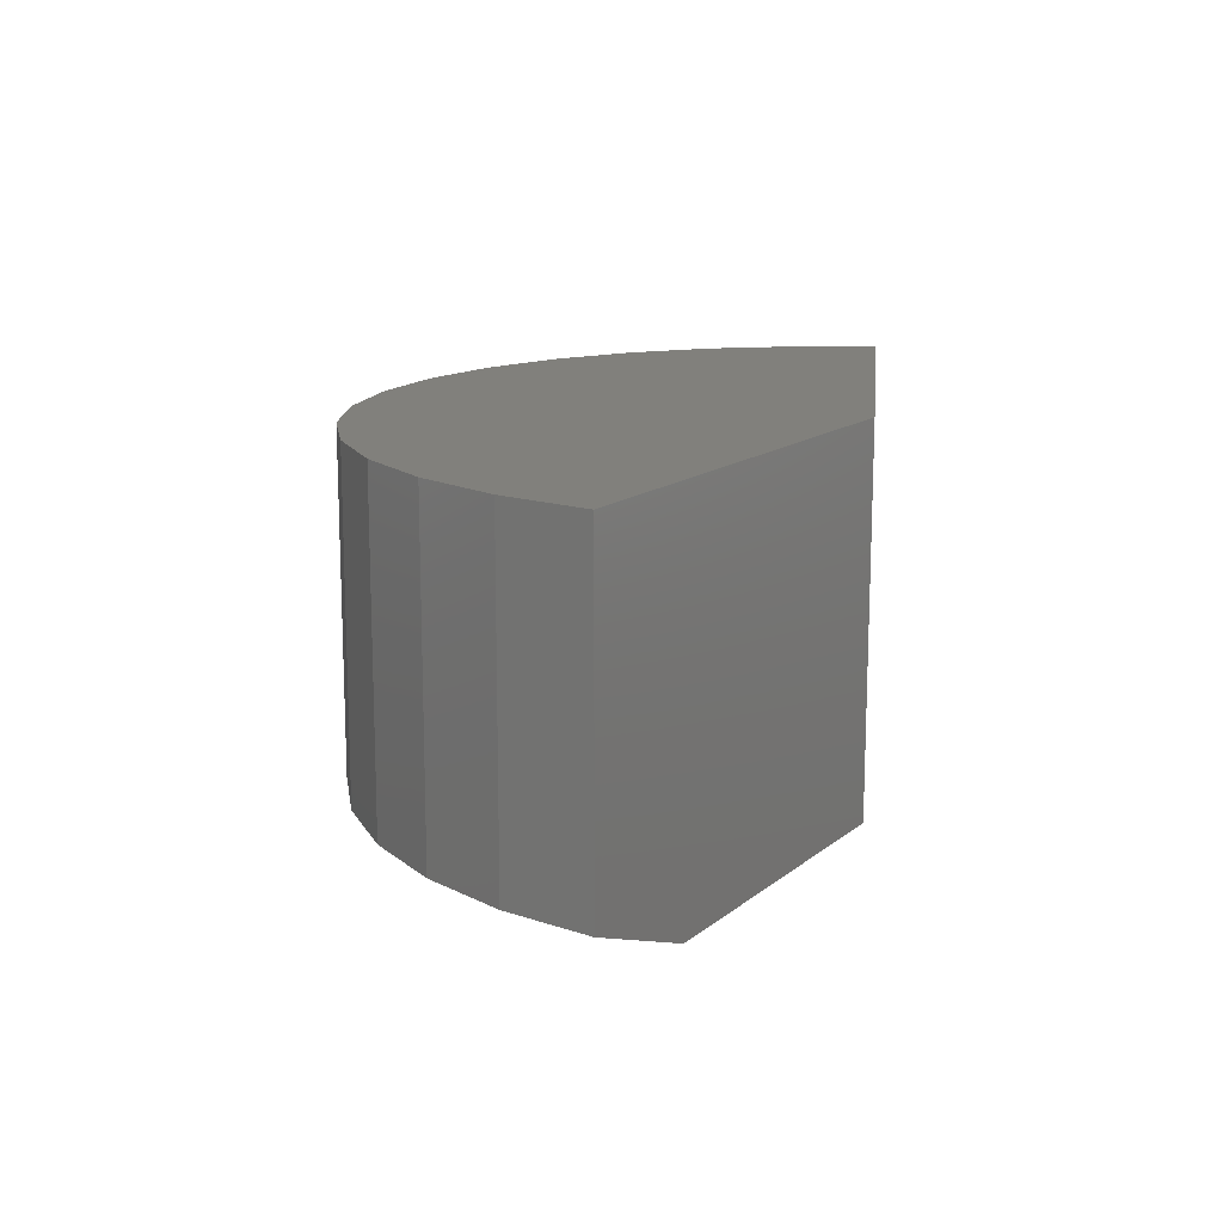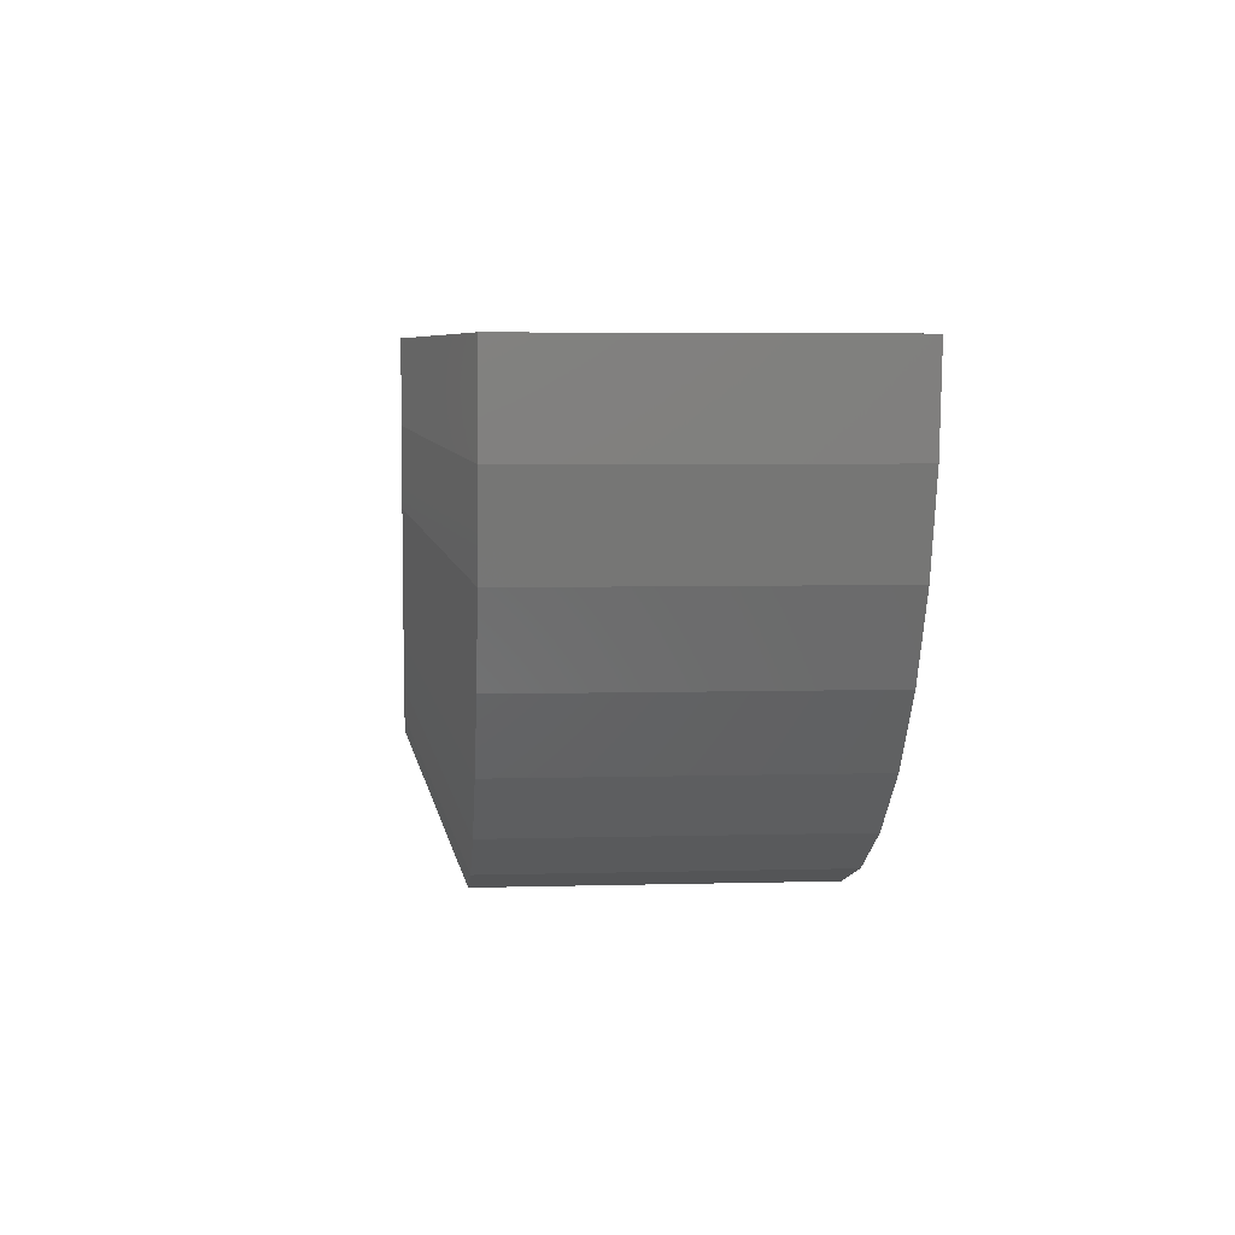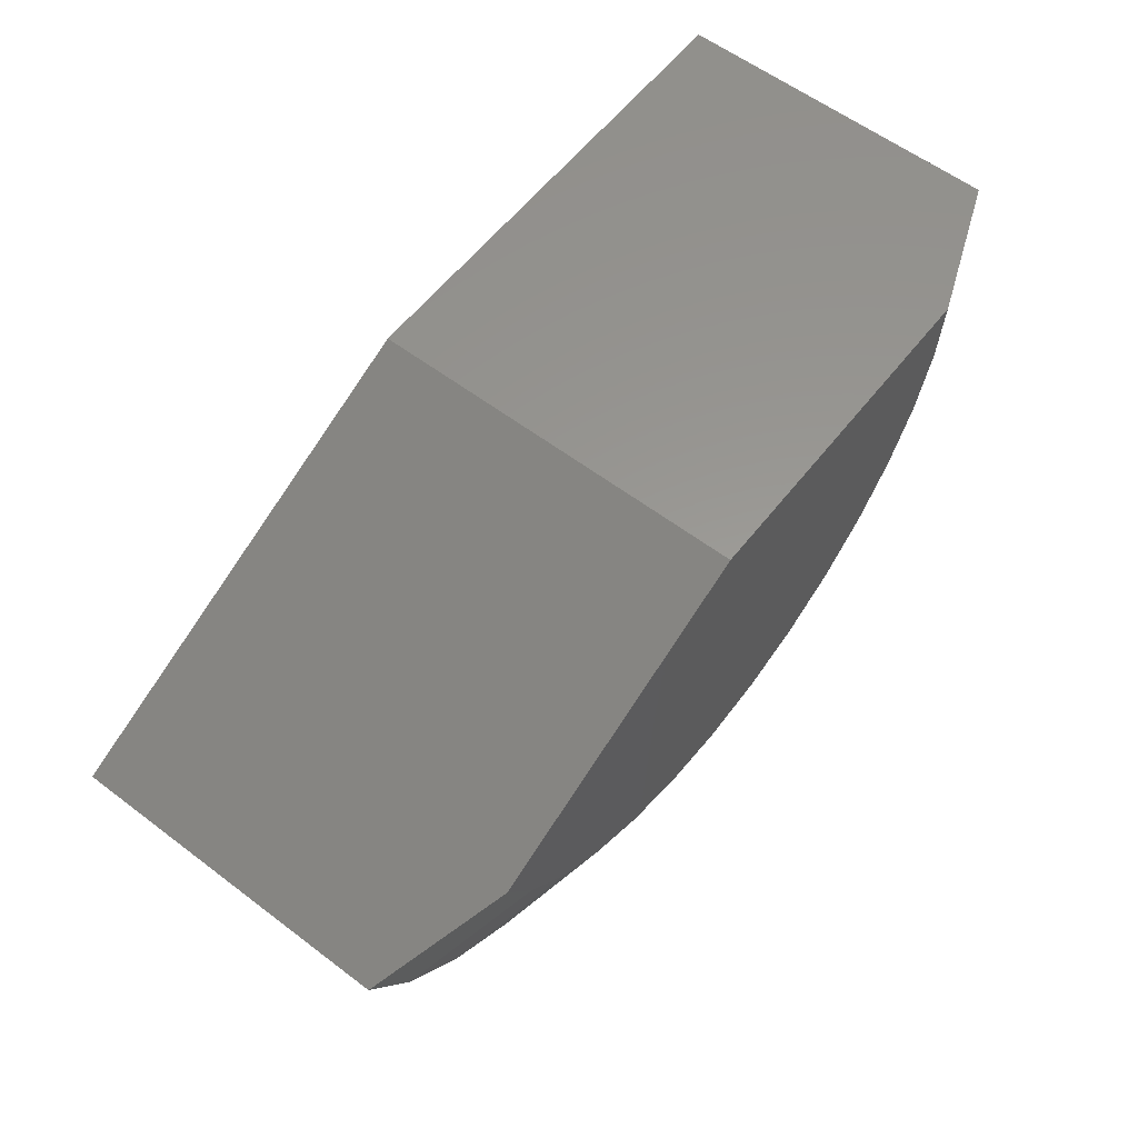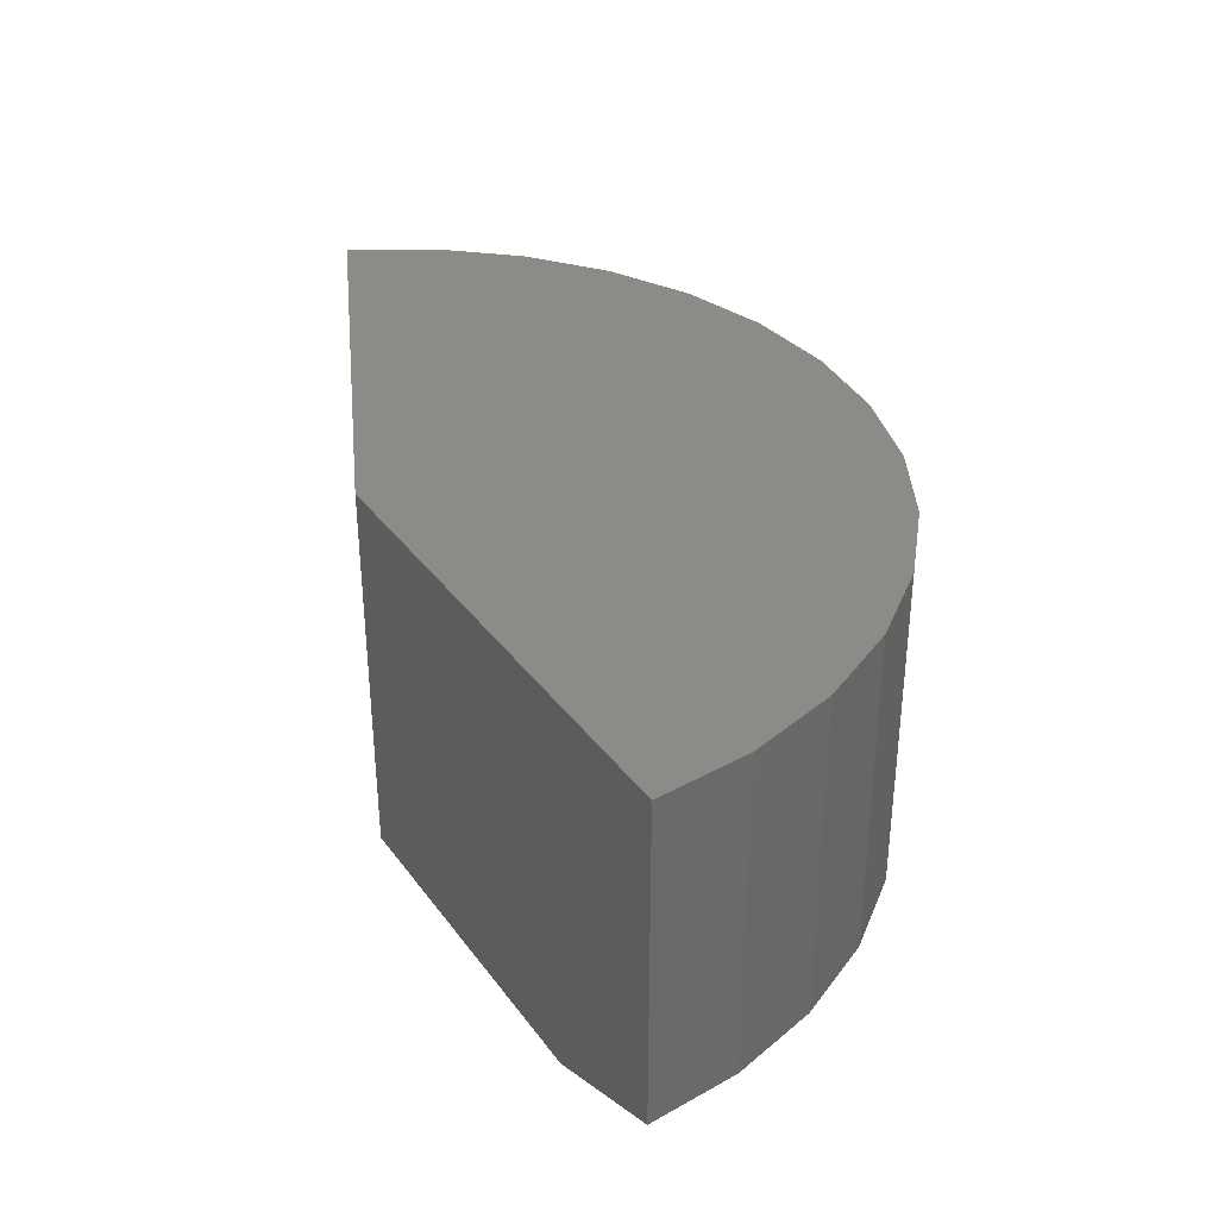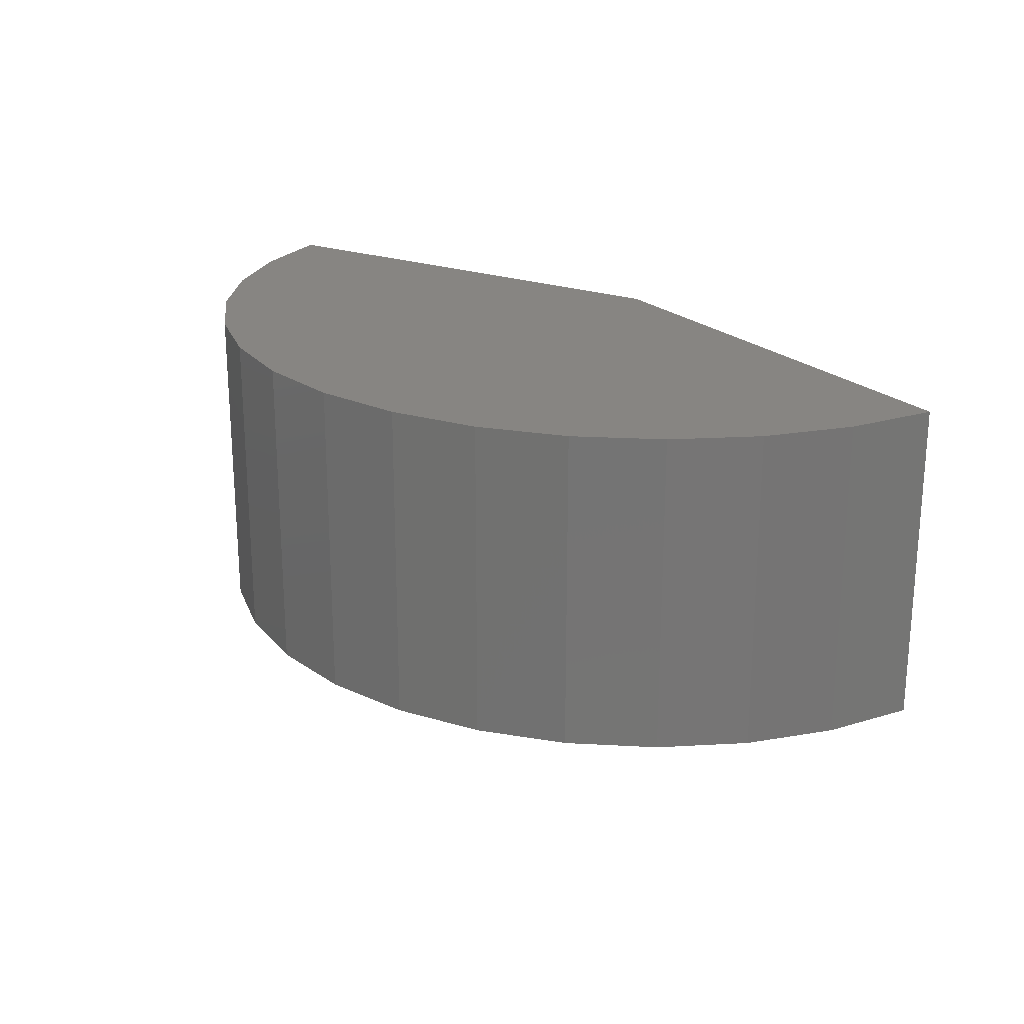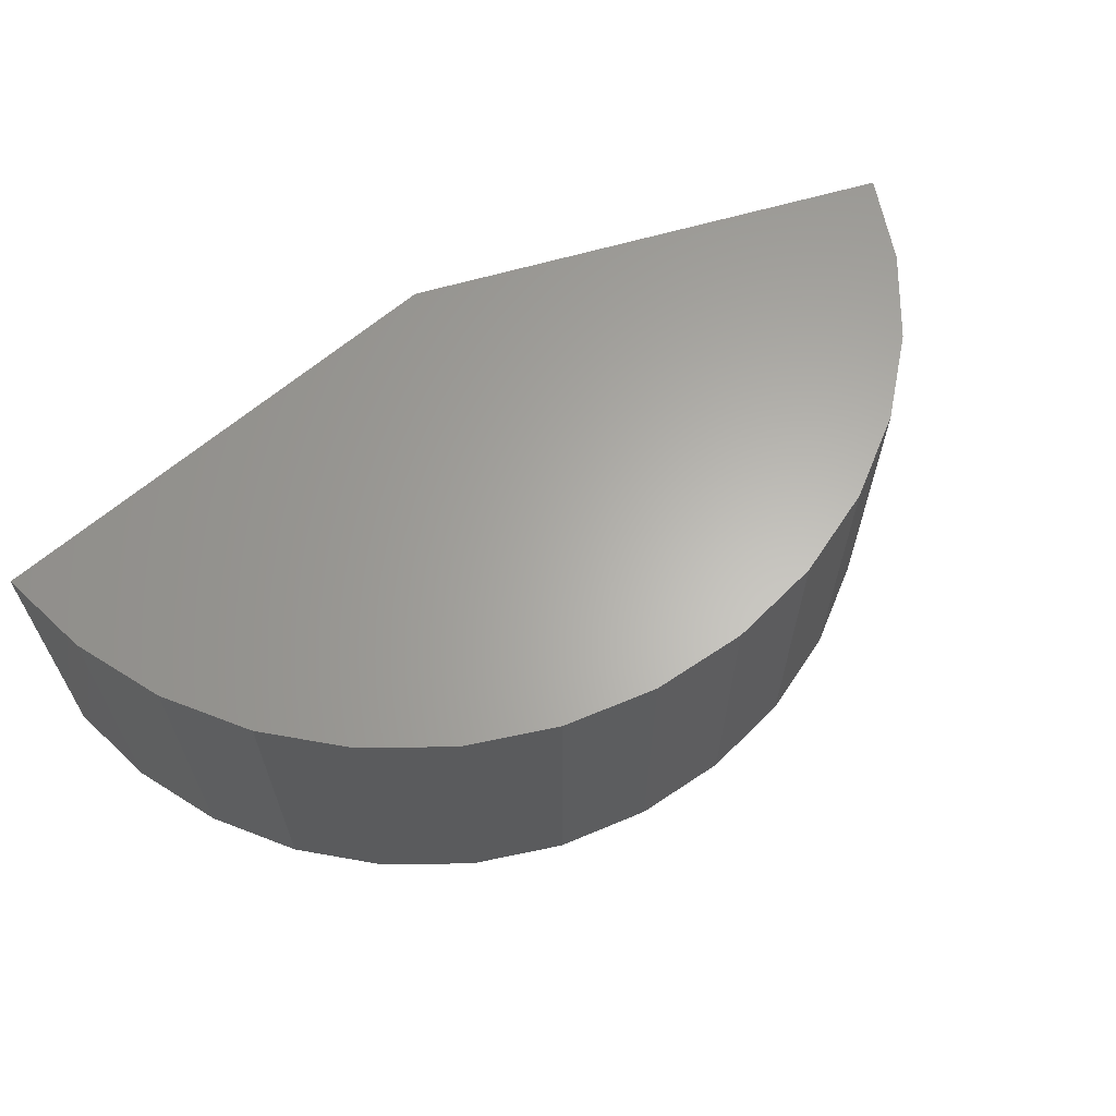
<metadata>
{"format":"stl","ext":"stl","renderer":"f3d","projection":"perspective","resolution":1024,"background":"white","views":[{"elev":14.2,"azim":96.5,"up":"+Z"},{"elev":4.9,"azim":-95.0,"up":"+Y"},{"elev":59.0,"azim":127.9,"up":"+Y"},{"elev":34.6,"azim":-121.0,"up":"+Z"},{"elev":22.3,"azim":32.0,"up":"+Z"},{"elev":63.6,"azim":-41.0,"up":"+Z"}]}
</metadata>
<code>
# stl→obj: 47 verts, 90 faces
v 0.625 0 0.5
v 1.193 -0.2612 0.5
v 0.625 0 -3.827e-17
v 1.193 -0.2612 0.07031
v 1.03 -0.1861 -1.1e-17
v 0.1797 0 -1.1e-17
v 4.305e-18 0 0.07031
v 3.062e-17 0 0.5
v 1.132 -0.3656 0.07031
v 1.132 -0.3656 0.5
v 1.052 -0.4563 0.07031
v 1.052 -0.4563 0.5
v 0.9564 -0.5299 0.07031
v 0.9564 -0.5299 0.5
v 0.8482 -0.5838 0.07031
v 0.8482 -0.5838 0.5
v 0.7317 -0.6158 0.07031
v 0.7317 -0.6158 0.5
v 0.6113 -0.6248 0.07031
v 0.6113 -0.6248 0.5
v 0.4913 -0.6105 0.07031
v 0.4913 -0.6105 0.5
v 0.3763 -0.5734 0.07031
v 0.3763 -0.5734 0.5
v 0.2707 -0.5148 0.07031
v 0.2707 -0.5148 0.5
v 0.1782 -0.4371 0.07031
v 0.1782 -0.4371 0.5
v 0.1025 -0.3429 0.07031
v 0.1025 -0.3429 0.5
v 0.04627 -0.236 0.07031
v 0.04627 -0.236 0.5
v 0.01168 -0.1202 0.07031
v 0.01168 -0.1202 0.5
v 0.2127 -0.1681 0
v 0.188 -0.08567 0
v 0.6152 -0.4452 0
v 0.5297 -0.435 0
v 0.701 -0.4388 0
v 0.4478 -0.4085 0
v 0.784 -0.4159 0
v 0.3725 -0.3668 0
v 0.8611 -0.3776 0
v 0.3067 -0.3114 0
v 0.9293 -0.3251 0
v 0.2527 -0.2443 0
v 0.9862 -0.2605 0
f 1 2 3
f 3 2 4
f 3 4 5
f 6 7 3
f 3 7 8
f 3 8 1
f 4 2 9
f 9 2 10
f 9 10 11
f 11 10 12
f 11 12 13
f 13 12 14
f 13 14 15
f 15 14 16
f 15 16 17
f 17 16 18
f 17 18 19
f 19 18 20
f 19 20 21
f 21 20 22
f 21 22 23
f 23 22 24
f 23 24 25
f 25 24 26
f 25 26 27
f 27 26 28
f 27 28 29
f 29 28 30
f 29 30 31
f 31 30 32
f 31 32 33
f 33 32 34
f 33 34 7
f 7 34 8
f 35 36 5
f 5 36 6
f 5 6 3
f 37 38 39
f 39 38 40
f 39 40 41
f 41 40 42
f 41 42 43
f 43 42 44
f 43 44 45
f 45 44 46
f 45 46 47
f 47 46 35
f 47 35 5
f 42 25 44
f 19 38 37
f 21 40 38
f 38 19 21
f 13 43 11
f 11 43 45
f 11 45 9
f 9 45 47
f 9 47 4
f 4 47 5
f 46 29 35
f 35 29 31
f 35 31 36
f 36 31 33
f 36 33 6
f 6 33 7
f 29 46 27
f 27 46 44
f 27 44 25
f 25 42 23
f 23 42 40
f 23 40 21
f 19 37 17
f 17 37 39
f 17 39 15
f 43 13 41
f 41 13 15
f 41 15 39
f 1 8 2
f 2 8 34
f 2 34 32
f 2 32 10
f 10 32 30
f 10 30 12
f 12 30 28
f 12 28 14
f 14 28 26
f 14 26 16
f 16 26 24
f 16 24 18
f 18 24 22
f 18 22 20

</code>
